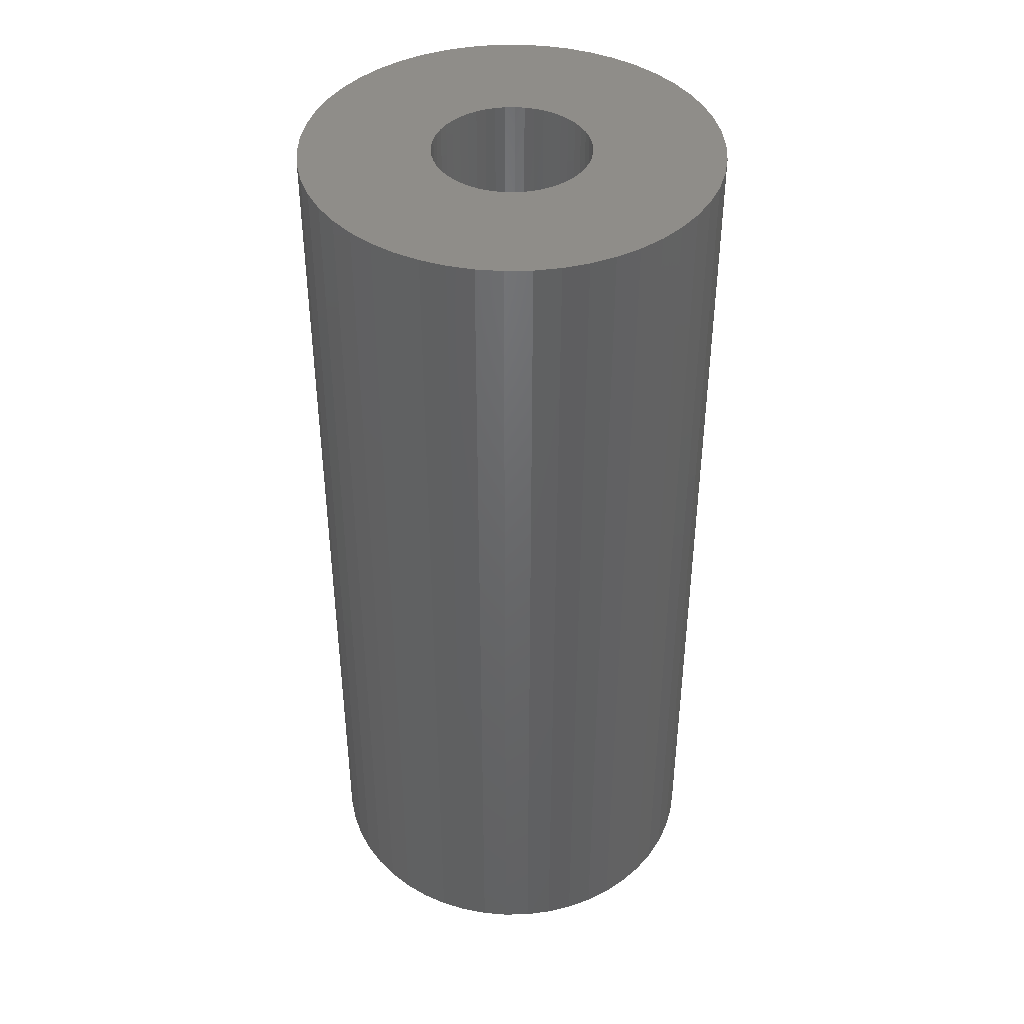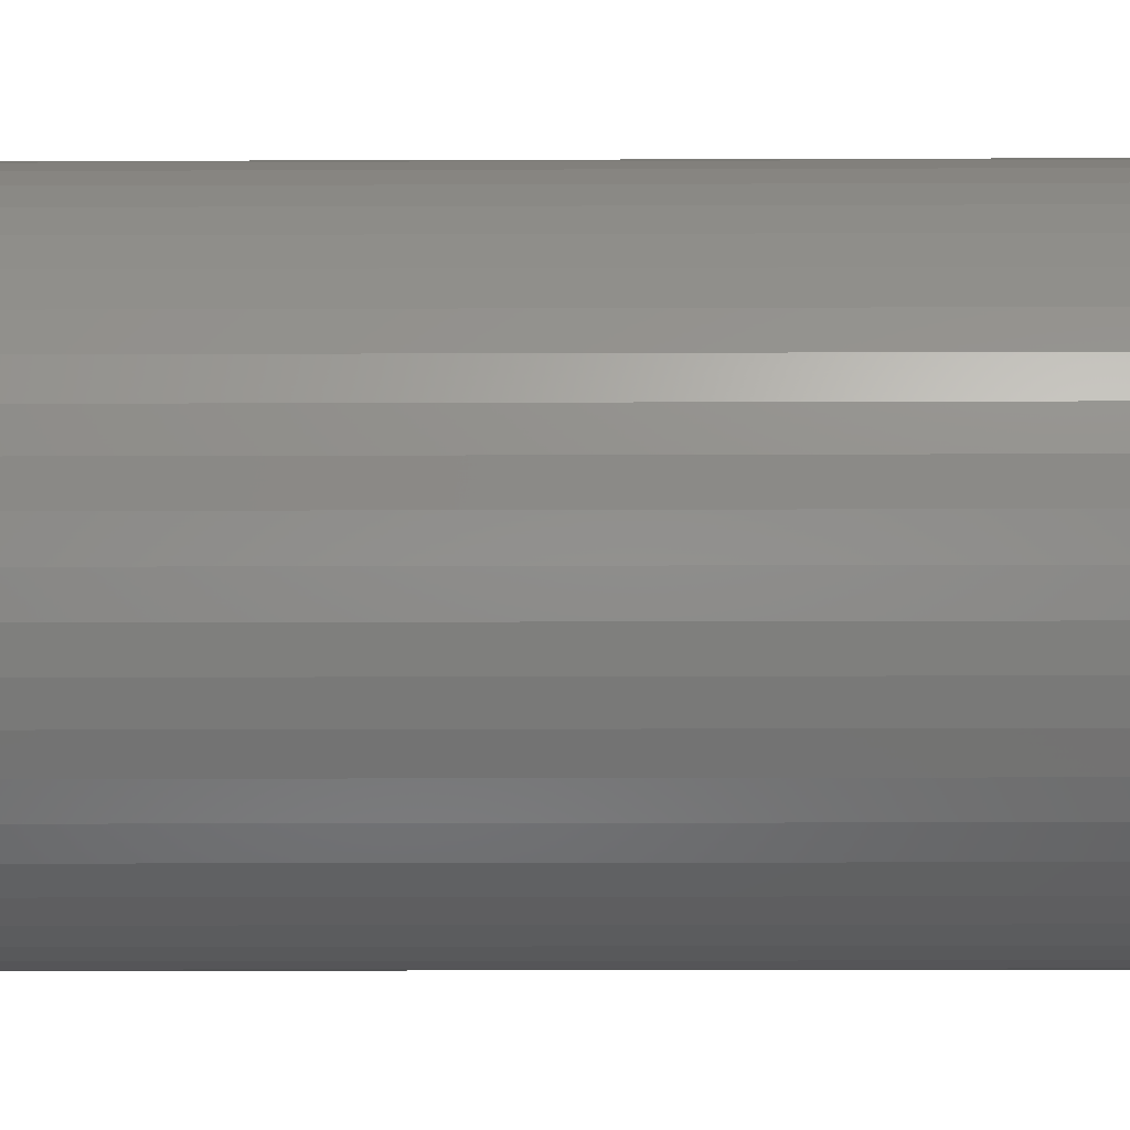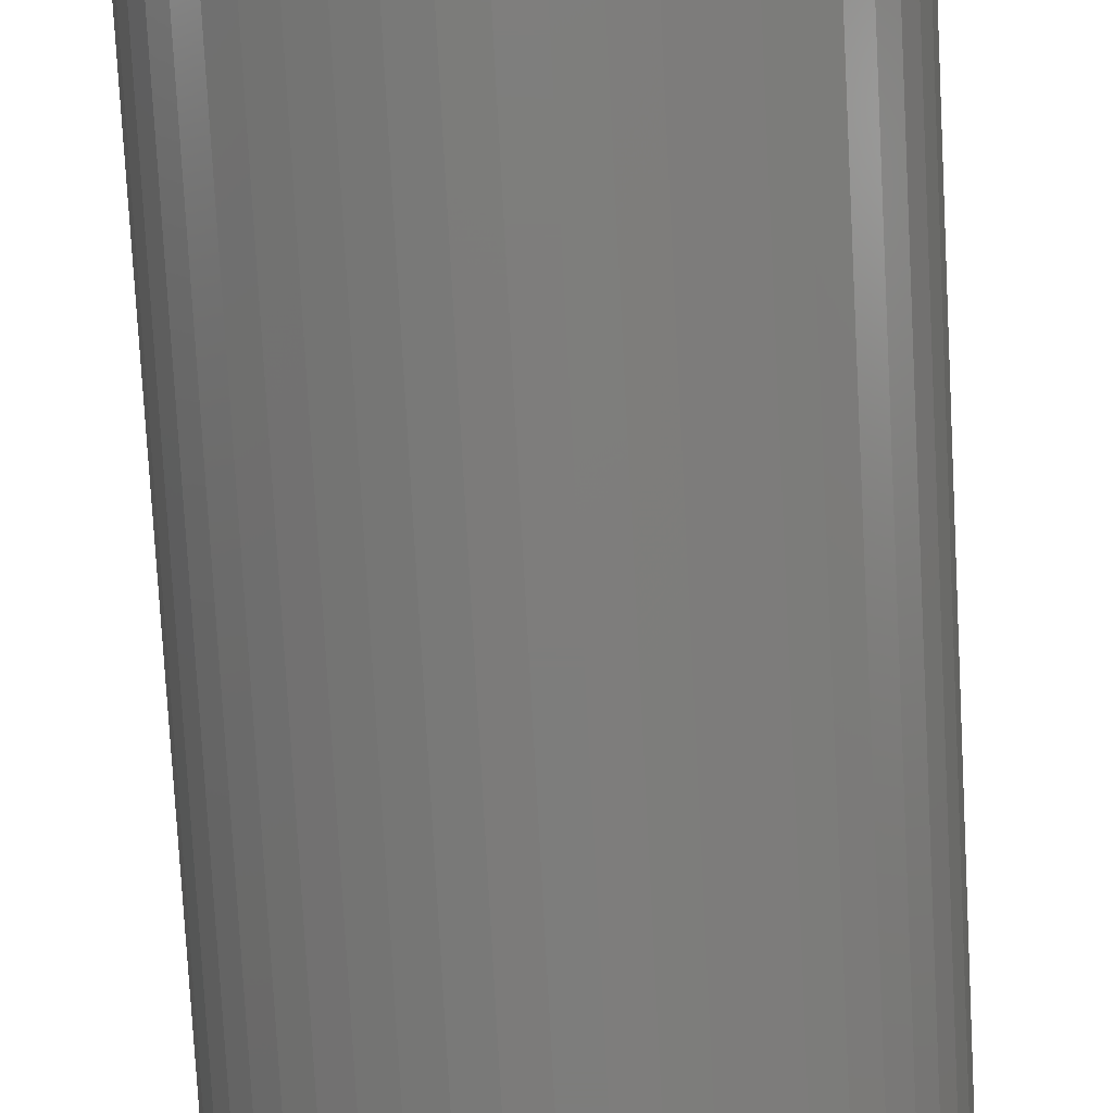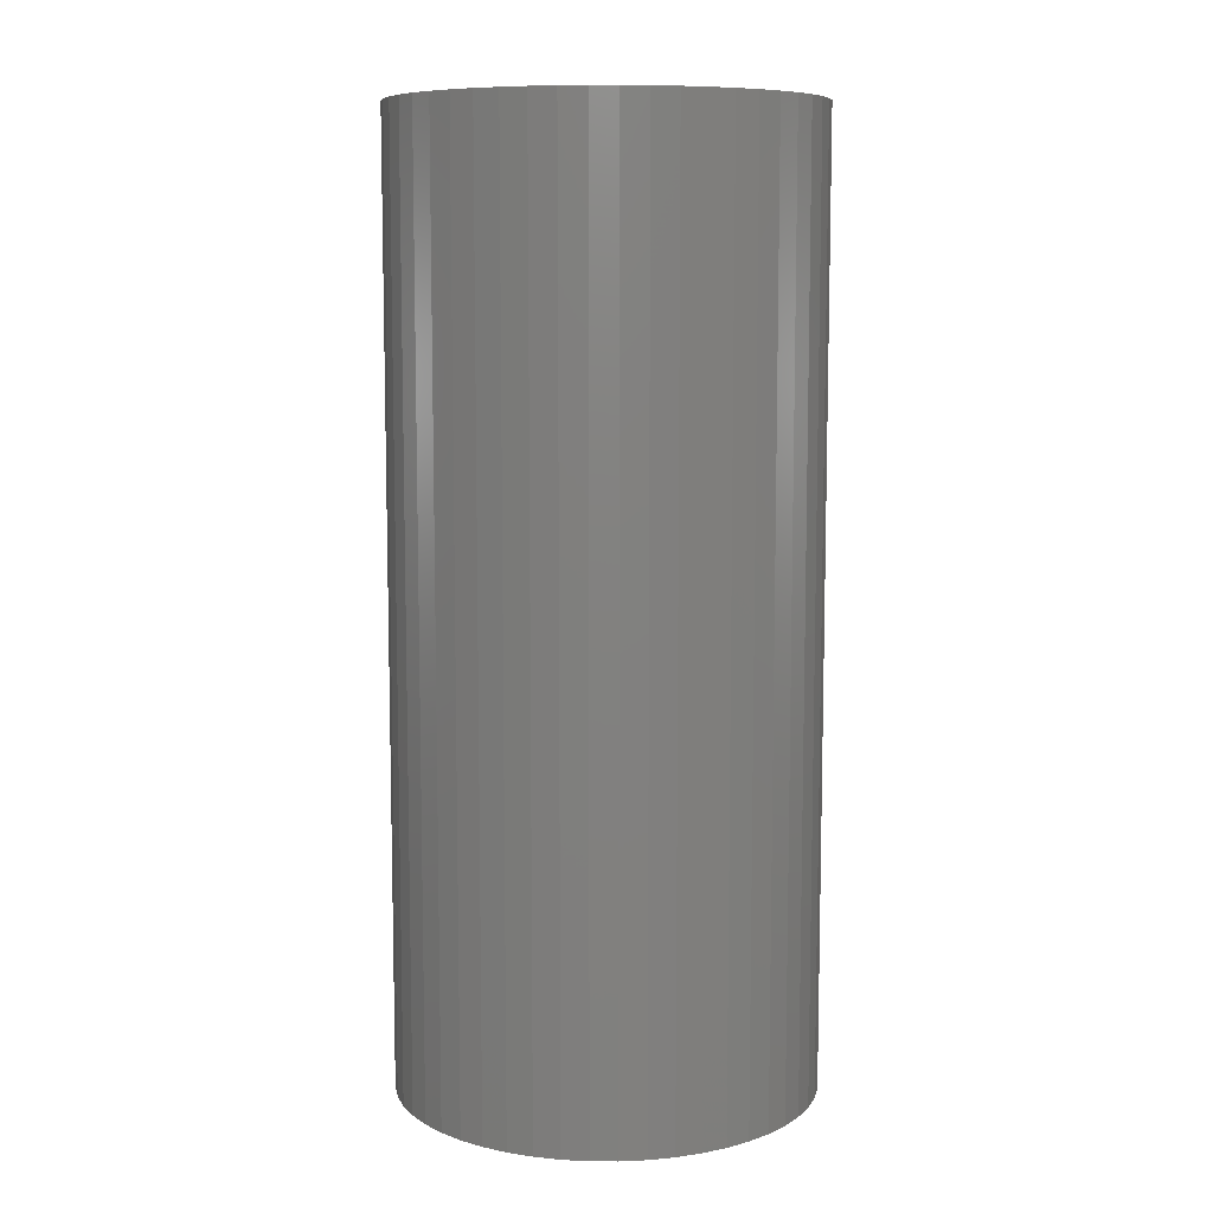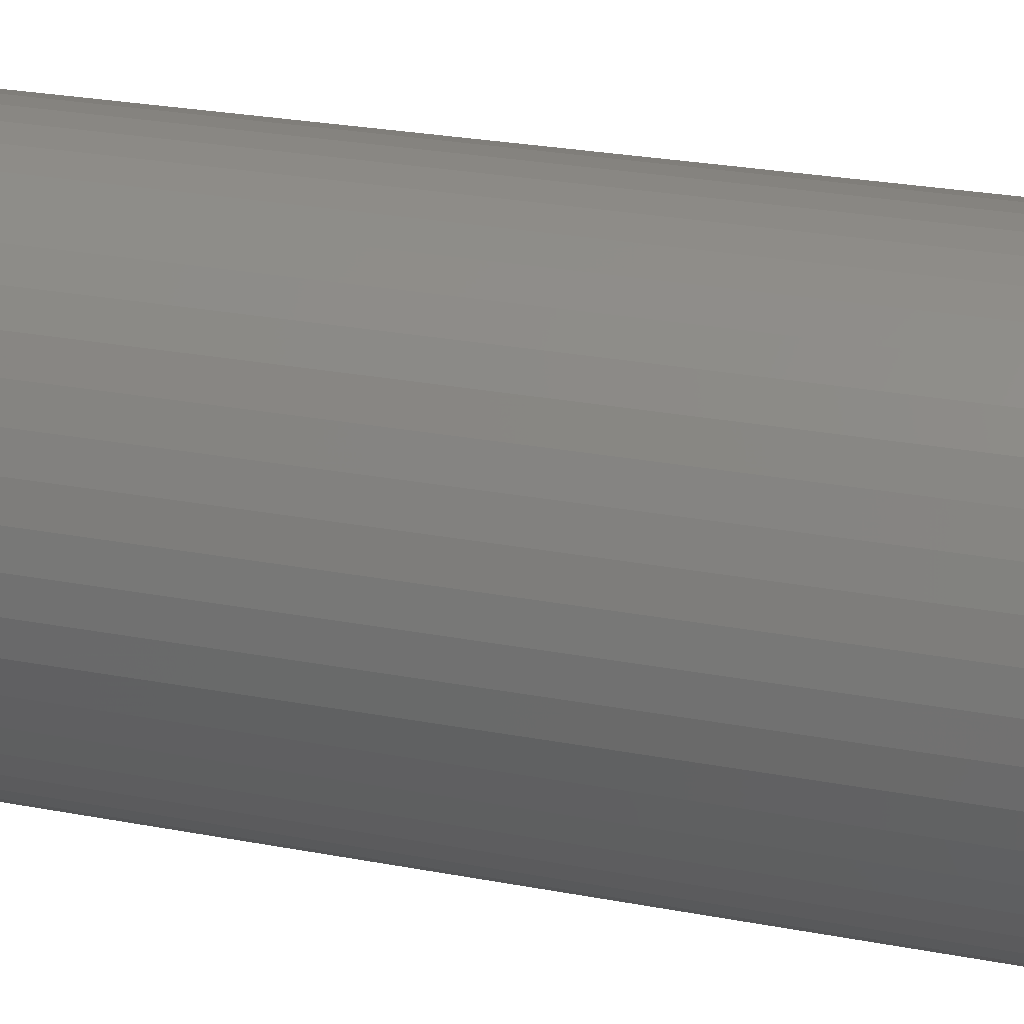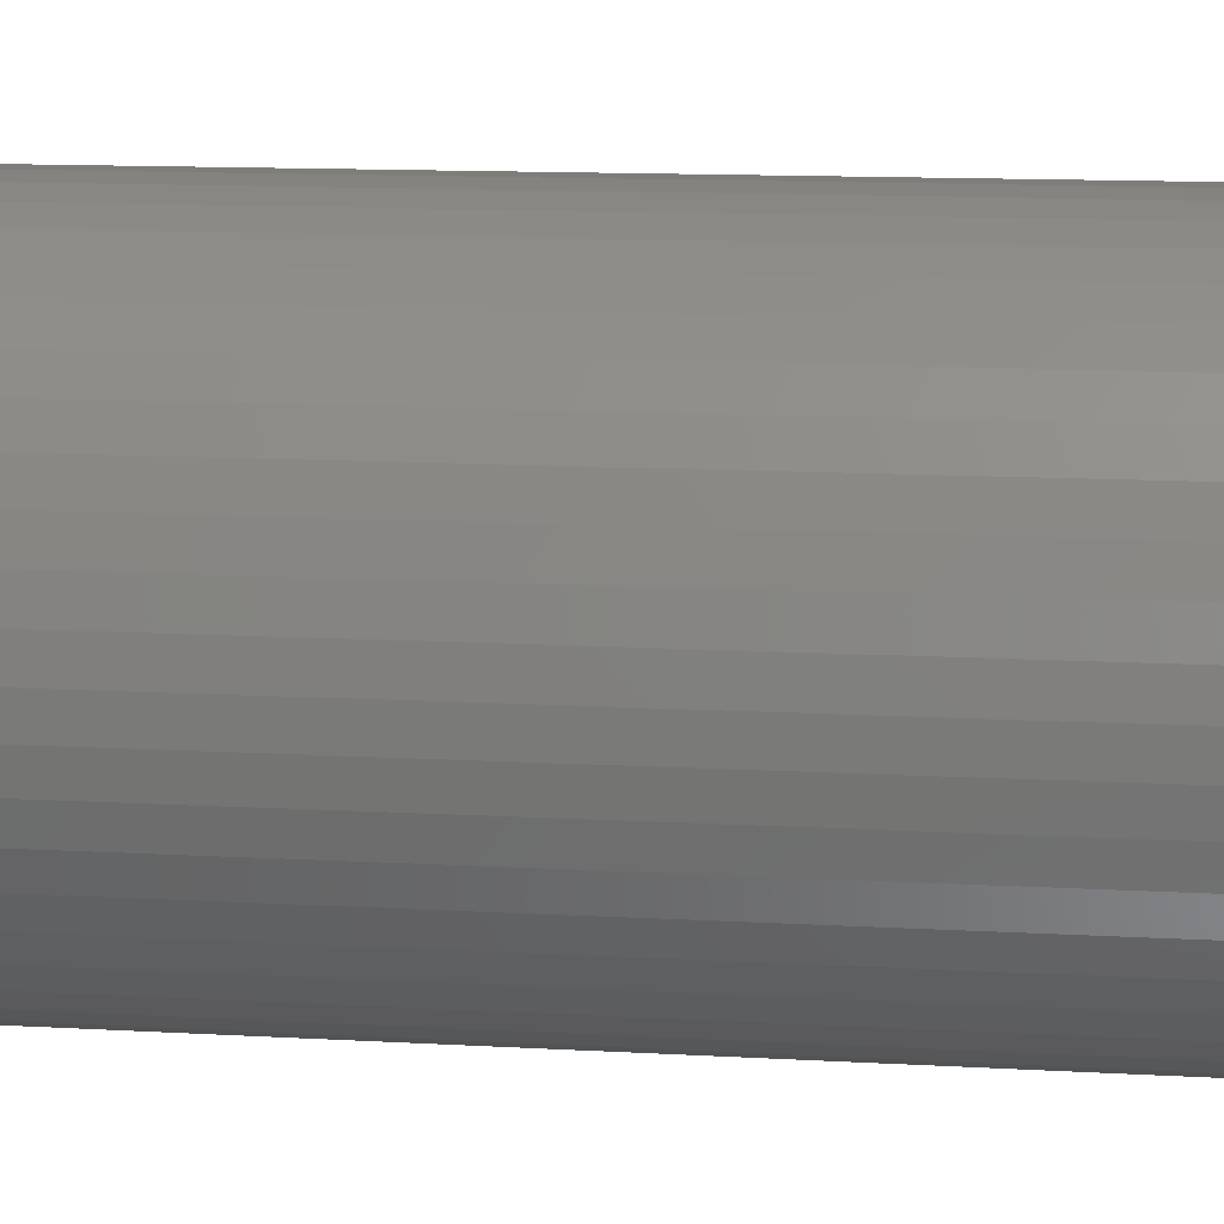
<metadata>
{"format":"stl","ext":"stl","renderer":"f3d","projection":"perspective","resolution":1024,"background":"white","views":[{"elev":41.8,"azim":77.6,"up":"+Z"},{"elev":-14.3,"azim":-89.5,"up":"+Y"},{"elev":-76.9,"azim":3.1,"up":"+Y"},{"elev":8.8,"azim":159.0,"up":"+Z"},{"elev":25.3,"azim":-72.7,"up":"+Y"},{"elev":11.2,"azim":98.5,"up":"+Y"}]}
</metadata>
<code>
# stl→obj: 200 verts, 400 faces
v 18.5 0 42
v 18.35 2.319 -42
v 18.35 2.319 42
v 18.5 0 -42
v -18.5 0 -42
v -18.35 2.319 42
v -18.35 2.319 -42
v -18.5 0 42
v 1.162 18.46 -42
v -1.162 18.46 42
v 1.162 18.46 42
v -1.162 18.46 -42
v -1.162 -18.46 -42
v 1.162 -18.46 42
v -1.162 -18.46 42
v 1.162 -18.46 -42
v 13.49 12.66 -42
v 11.79 14.25 42
v 13.49 12.66 42
v 11.79 14.25 -42
v -11.79 14.25 -42
v -13.49 12.66 42
v -11.79 14.25 42
v -13.49 12.66 -42
v -5.717 17.59 -42
v -7.877 16.74 42
v -5.717 17.59 42
v -7.877 16.74 -42
v 17.2 6.81 42
v 16.21 8.912 -42
v 16.21 8.912 42
v 17.2 6.81 -42
v 14.97 10.87 -42
v 14.97 10.87 42
v 7.877 16.74 -42
v 5.717 17.59 42
v 7.877 16.74 42
v 5.717 17.59 -42
v 9.913 15.62 -42
v 9.913 15.62 42
v -17.2 6.81 -42
v -16.21 8.912 42
v -16.21 8.912 -42
v -17.2 6.81 42
v -14.97 10.87 -42
v -14.97 10.87 42
v -17.92 4.601 -42
v -17.92 4.601 42
v -3.467 18.17 -42
v -3.467 18.17 42
v 3.467 -18.17 42
v 3.467 -18.17 -42
v 17.92 4.601 42
v 17.92 4.601 -42
v 3.467 18.17 42
v 3.467 18.17 -42
v 7 0 42
v 6.945 0.8773 42
v 18.35 -2.319 42
v 6.78 1.741 42
v 6.945 -0.8773 42
v 6.508 2.577 42
v 17.92 -4.601 42
v 6.134 3.372 42
v 6.78 -1.741 42
v 5.663 4.114 42
v 17.2 -6.81 42
v 5.103 4.792 42
v 6.508 -2.577 42
v 4.462 5.394 42
v 16.21 -8.912 42
v 3.751 5.91 42
v 6.134 -3.372 42
v 14.97 -10.87 42
v 2.98 6.334 42
v 2.163 6.657 42
v 1.312 6.876 42
v 0.4395 6.986 42
v -0.4395 6.986 42
v -1.312 6.876 42
v -2.163 6.657 42
v -2.98 6.334 42
v -3.751 5.91 42
v -9.913 15.62 42
v -4.462 5.394 42
v -5.103 4.792 42
v -5.663 4.114 42
v -6.134 3.372 42
v 5.663 -4.114 42
v 13.49 -12.66 42
v 5.103 -4.792 42
v 11.79 -14.25 42
v 4.462 -5.394 42
v 9.913 -15.62 42
v 3.751 -5.91 42
v 7.877 -16.74 42
v 2.98 -6.334 42
v 5.717 -17.59 42
v 2.163 -6.657 42
v 1.312 -6.876 42
v 0.4395 -6.986 42
v -0.4395 -6.986 42
v -1.312 -6.876 42
v -3.467 -18.17 42
v -2.163 -6.657 42
v -5.717 -17.59 42
v -2.98 -6.334 42
v -7.877 -16.74 42
v -3.751 -5.91 42
v -9.913 -15.62 42
v -4.462 -5.394 42
v -11.79 -14.25 42
v -5.103 -4.792 42
v -13.49 -12.66 42
v -5.663 -4.114 42
v -14.97 -10.87 42
v -6.134 -3.372 42
v -16.21 -8.912 42
v -6.508 -2.577 42
v -17.2 -6.81 42
v -6.78 -1.741 42
v -17.92 -4.601 42
v -6.945 -0.8773 42
v -18.35 -2.319 42
v -7 0 42
v -6.508 2.577 42
v -6.78 1.741 42
v -6.945 0.8773 42
v -9.913 15.62 -42
v 18.35 -2.319 -42
v 14.97 -10.87 -42
v 13.49 -12.66 -42
v 17.92 -4.601 -42
v 17.2 -6.81 -42
v -16.21 -8.912 -42
v -17.2 -6.81 -42
v 7 0 -42
v 6.945 -0.8773 -42
v 6.78 -1.741 -42
v 6.945 0.8773 -42
v 6.508 -2.577 -42
v 16.21 -8.912 -42
v 6.134 -3.372 -42
v 6.78 1.741 -42
v 5.663 -4.114 -42
v 5.103 -4.792 -42
v 11.79 -14.25 -42
v 6.508 2.577 -42
v 4.462 -5.394 -42
v 9.913 -15.62 -42
v 3.751 -5.91 -42
v 7.877 -16.74 -42
v 6.134 3.372 -42
v 2.98 -6.334 -42
v 5.717 -17.59 -42
v 2.163 -6.657 -42
v 1.312 -6.876 -42
v 0.4395 -6.986 -42
v -0.4395 -6.986 -42
v -1.312 -6.876 -42
v -3.467 -18.17 -42
v -2.163 -6.657 -42
v -5.717 -17.59 -42
v -2.98 -6.334 -42
v -7.877 -16.74 -42
v -3.751 -5.91 -42
v -9.913 -15.62 -42
v -4.462 -5.394 -42
v -11.79 -14.25 -42
v -5.103 -4.792 -42
v -13.49 -12.66 -42
v -5.663 -4.114 -42
v -14.97 -10.87 -42
v -6.134 -3.372 -42
v 5.663 4.114 -42
v 5.103 4.792 -42
v 4.462 5.394 -42
v 3.751 5.91 -42
v 2.98 6.334 -42
v 2.163 6.657 -42
v 1.312 6.876 -42
v 0.4395 6.986 -42
v -0.4395 6.986 -42
v -1.312 6.876 -42
v -2.163 6.657 -42
v -2.98 6.334 -42
v -3.751 5.91 -42
v -4.462 5.394 -42
v -5.103 4.792 -42
v -5.663 4.114 -42
v -6.134 3.372 -42
v -6.508 2.577 -42
v -6.78 1.741 -42
v -6.945 0.8773 -42
v -7 0 -42
v -6.508 -2.577 -42
v -6.78 -1.741 -42
v -17.92 -4.601 -42
v -6.945 -0.8773 -42
v -18.35 -2.319 -42
f 1 2 3
f 2 1 4
f 5 6 7
f 6 5 8
f 9 10 11
f 10 9 12
f 13 14 15
f 14 13 16
f 17 18 19
f 18 17 20
f 21 22 23
f 22 21 24
f 25 26 27
f 26 25 28
f 29 30 31
f 30 29 32
f 31 33 34
f 33 31 30
f 35 36 37
f 36 35 38
f 39 37 40
f 37 39 35
f 41 42 43
f 42 41 44
f 45 22 24
f 22 45 46
f 47 44 41
f 44 47 48
f 49 27 50
f 27 49 25
f 16 51 14
f 51 16 52
f 53 32 29
f 32 53 54
f 3 54 53
f 54 3 2
f 34 17 19
f 17 34 33
f 38 55 36
f 55 38 56
f 56 11 55
f 11 56 9
f 20 40 18
f 40 20 39
f 43 46 45
f 46 43 42
f 7 48 47
f 48 7 6
f 57 1 3
f 58 3 53
f 1 57 59
f 60 53 29
f 61 59 57
f 62 29 31
f 59 61 63
f 64 31 34
f 65 63 61
f 66 34 19
f 63 65 67
f 68 19 18
f 69 67 65
f 70 18 40
f 67 69 71
f 72 40 37
f 73 71 69
f 71 73 74
f 3 58 57
f 53 60 58
f 29 62 60
f 31 64 62
f 75 37 36
f 34 66 64
f 19 68 66
f 18 70 68
f 40 72 70
f 76 36 55
f 37 75 72
f 36 76 75
f 55 77 76
f 11 77 55
f 11 78 77
f 11 79 78
f 10 79 11
f 10 80 79
f 50 80 10
f 80 50 81
f 27 81 50
f 81 27 82
f 26 82 27
f 82 26 83
f 84 83 26
f 83 84 85
f 23 85 84
f 85 23 86
f 22 86 23
f 86 22 87
f 87 46 88
f 46 87 22
f 89 74 73
f 74 89 90
f 91 90 89
f 90 91 92
f 93 92 91
f 92 93 94
f 95 94 93
f 94 95 96
f 97 96 95
f 96 97 98
f 99 98 97
f 98 99 51
f 100 51 99
f 100 14 51
f 101 14 100
f 102 14 101
f 102 15 14
f 103 15 102
f 104 103 105
f 106 105 107
f 103 104 15
f 108 107 109
f 110 109 111
f 112 111 113
f 114 113 115
f 105 106 104
f 116 115 117
f 118 117 119
f 120 119 121
f 122 121 123
f 107 108 106
f 124 123 125
f 42 88 46
f 88 42 126
f 109 110 108
f 44 126 42
f 111 112 110
f 126 44 127
f 113 114 112
f 48 127 44
f 115 116 114
f 127 48 128
f 117 118 116
f 6 128 48
f 119 120 118
f 128 6 125
f 121 122 120
f 8 125 6
f 123 124 122
f 125 8 124
f 28 84 26
f 84 28 129
f 129 23 84
f 23 129 21
f 12 50 10
f 50 12 49
f 59 4 1
f 4 59 130
f 90 131 74
f 131 90 132
f 67 133 63
f 133 67 134
f 63 130 59
f 130 63 133
f 135 120 136
f 120 135 118
f 137 4 130
f 138 130 133
f 4 137 2
f 139 133 134
f 140 2 137
f 141 134 142
f 2 140 54
f 143 142 131
f 144 54 140
f 145 131 132
f 54 144 32
f 146 132 147
f 148 32 144
f 149 147 150
f 32 148 30
f 151 150 152
f 153 30 148
f 30 153 33
f 130 138 137
f 133 139 138
f 134 141 139
f 142 143 141
f 154 152 155
f 131 145 143
f 132 146 145
f 147 149 146
f 150 151 149
f 156 155 52
f 152 154 151
f 155 156 154
f 52 157 156
f 16 157 52
f 16 158 157
f 16 159 158
f 13 159 16
f 13 160 159
f 161 160 13
f 160 161 162
f 163 162 161
f 162 163 164
f 165 164 163
f 164 165 166
f 167 166 165
f 166 167 168
f 169 168 167
f 168 169 170
f 171 170 169
f 170 171 172
f 172 173 174
f 173 172 171
f 175 33 153
f 33 175 17
f 176 17 175
f 17 176 20
f 177 20 176
f 20 177 39
f 178 39 177
f 39 178 35
f 179 35 178
f 35 179 38
f 180 38 179
f 38 180 56
f 181 56 180
f 181 9 56
f 182 9 181
f 183 9 182
f 183 12 9
f 184 12 183
f 49 184 185
f 25 185 186
f 184 49 12
f 28 186 187
f 129 187 188
f 21 188 189
f 24 189 190
f 185 25 49
f 45 190 191
f 43 191 192
f 41 192 193
f 47 193 194
f 186 28 25
f 7 194 195
f 135 174 173
f 174 135 196
f 187 129 28
f 136 196 135
f 188 21 129
f 196 136 197
f 189 24 21
f 198 197 136
f 190 45 24
f 197 198 199
f 191 43 45
f 200 199 198
f 192 41 43
f 199 200 195
f 193 47 41
f 5 195 200
f 194 7 47
f 195 5 7
f 152 94 96
f 94 152 150
f 147 90 92
f 90 147 132
f 74 142 71
f 142 74 131
f 136 122 198
f 122 136 120
f 155 96 98
f 96 155 152
f 52 98 51
f 98 52 155
f 71 134 67
f 134 71 142
f 161 15 104
f 15 161 13
f 165 106 108
f 106 165 163
f 163 104 106
f 104 163 161
f 171 116 173
f 116 171 114
f 171 112 114
f 112 171 169
f 198 124 200
f 124 198 122
f 200 8 5
f 8 200 124
f 150 92 94
f 92 150 147
f 173 118 135
f 118 173 116
f 167 108 110
f 108 167 165
f 169 110 112
f 110 169 167
f 137 58 140
f 58 137 57
f 125 194 128
f 194 125 195
f 183 78 79
f 78 183 182
f 158 102 101
f 102 158 159
f 177 68 70
f 68 177 176
f 189 85 86
f 85 189 188
f 186 81 82
f 81 186 185
f 148 64 153
f 64 148 62
f 140 60 144
f 60 140 58
f 180 75 76
f 75 180 179
f 179 72 75
f 72 179 178
f 126 191 88
f 191 126 192
f 127 192 126
f 192 127 193
f 185 80 81
f 80 185 184
f 144 62 148
f 62 144 60
f 175 68 176
f 68 175 66
f 153 66 175
f 66 153 64
f 181 76 77
f 76 181 180
f 182 77 78
f 77 182 181
f 178 70 72
f 70 178 177
f 88 190 87
f 190 88 191
f 87 189 86
f 189 87 190
f 128 193 127
f 193 128 194
f 187 82 83
f 82 187 186
f 188 83 85
f 83 188 187
f 184 79 80
f 79 184 183
f 138 57 137
f 57 138 61
f 143 69 141
f 69 143 73
f 117 196 119
f 196 117 174
f 115 174 117
f 174 115 172
f 151 97 95
f 97 151 154
f 141 65 139
f 65 141 69
f 113 172 115
f 172 113 170
f 119 197 121
f 197 119 196
f 146 93 91
f 93 146 149
f 154 99 97
f 99 154 156
f 156 100 99
f 100 156 157
f 157 101 100
f 101 157 158
f 139 61 138
f 61 139 65
f 145 73 143
f 73 145 89
f 146 89 145
f 89 146 91
f 162 107 105
f 107 162 164
f 160 105 103
f 105 160 162
f 121 199 123
f 199 121 197
f 123 195 125
f 195 123 199
f 149 95 93
f 95 149 151
f 164 109 107
f 109 164 166
f 166 111 109
f 111 166 168
f 168 113 111
f 113 168 170
f 159 103 102
f 103 159 160

</code>
